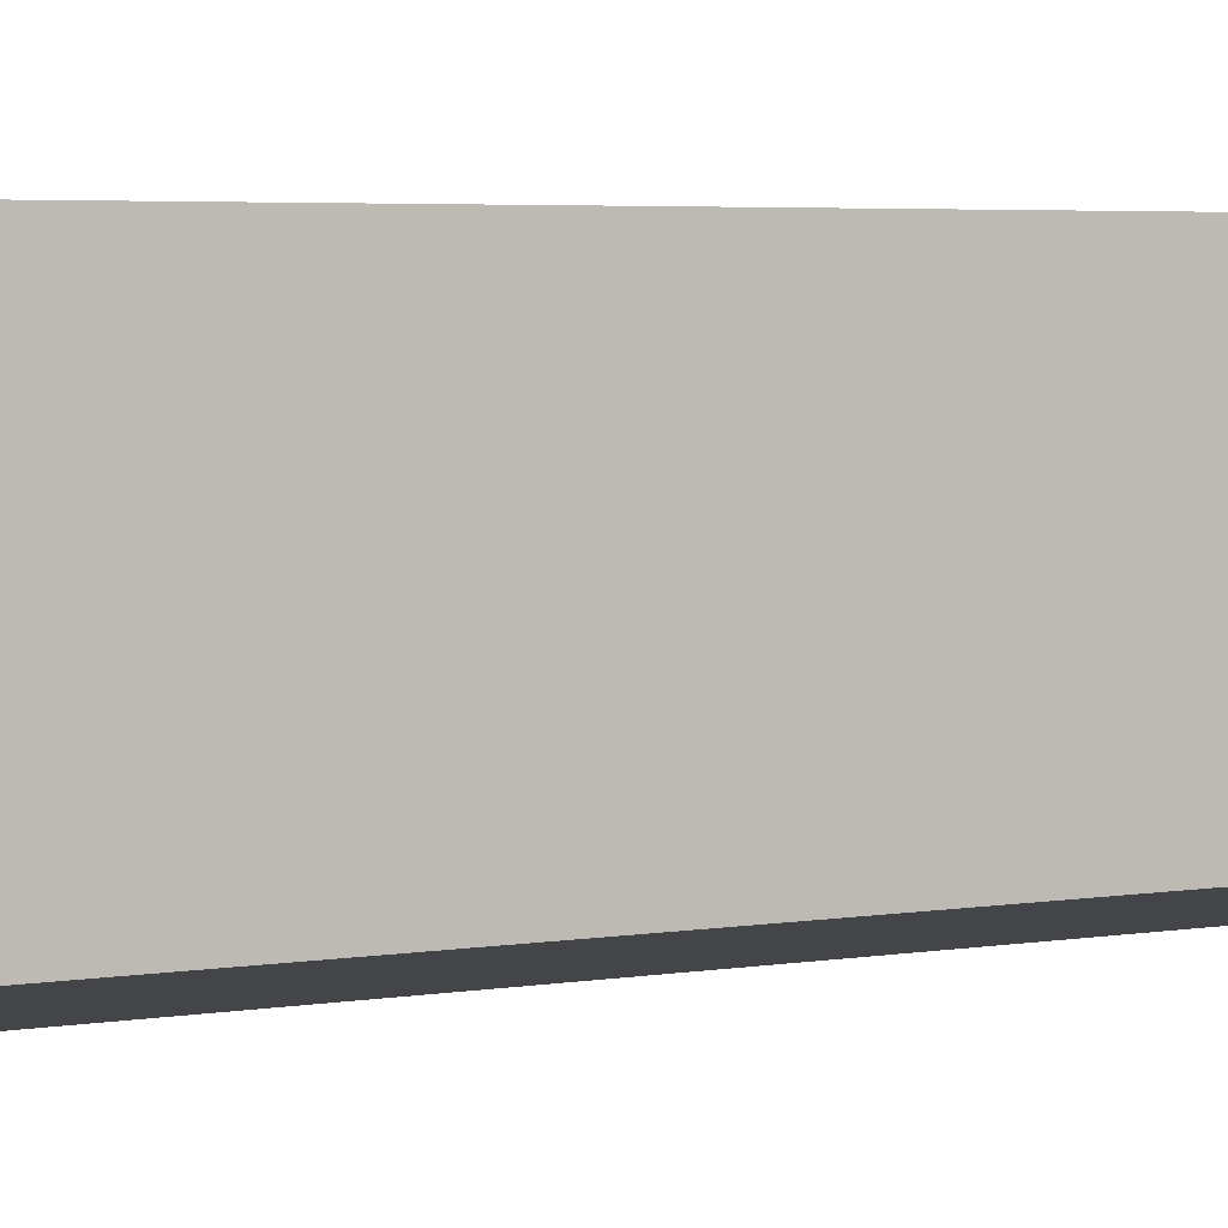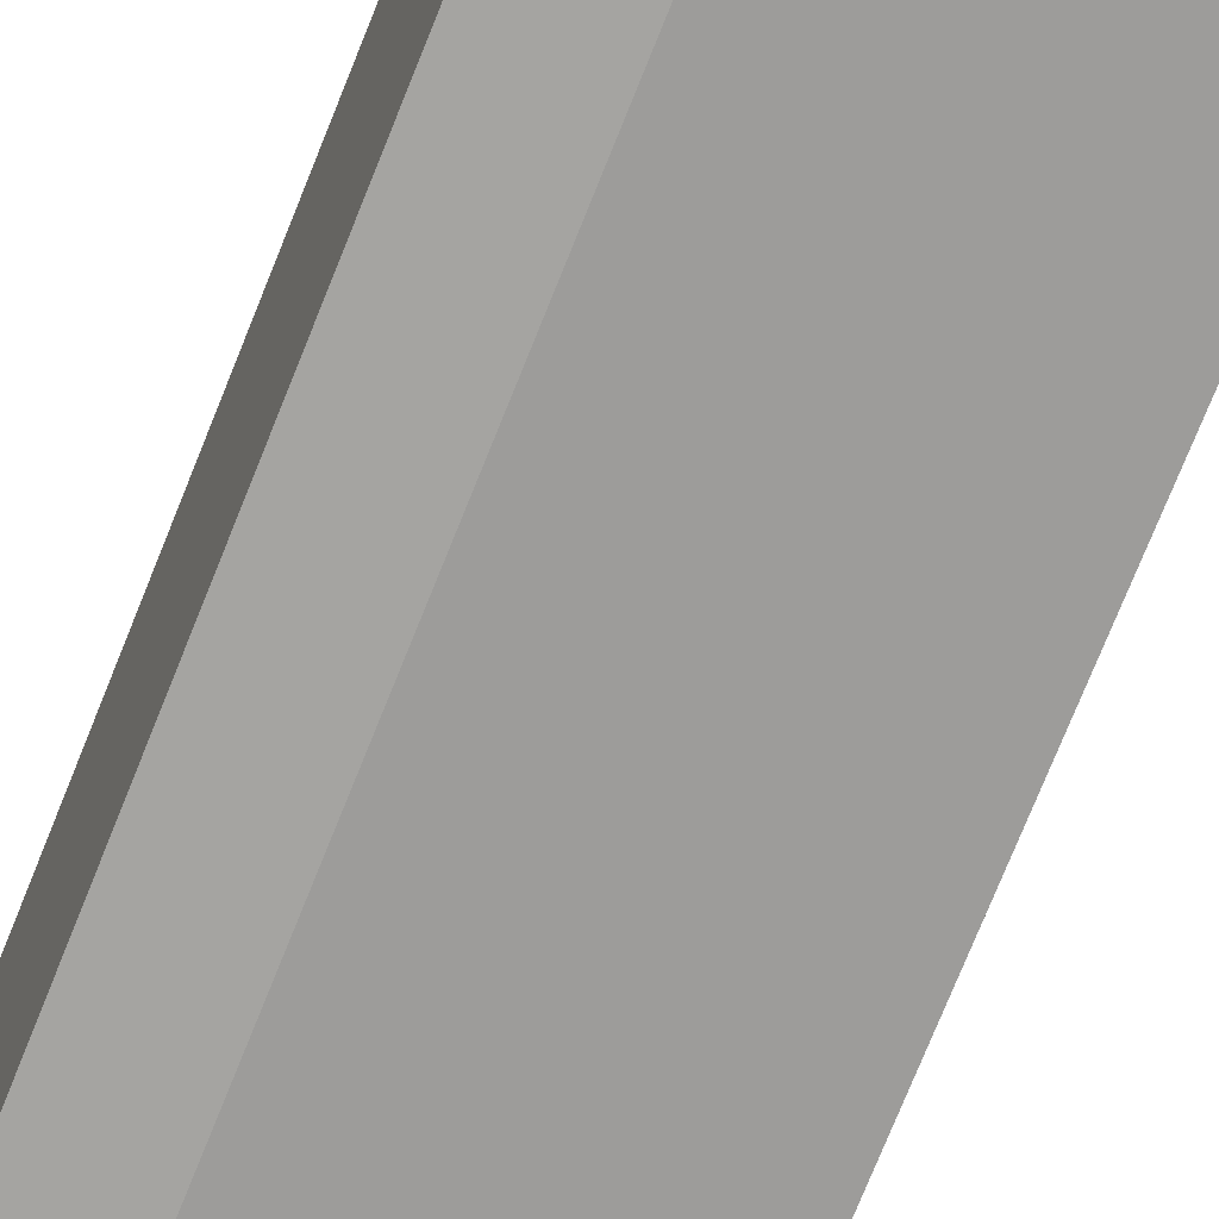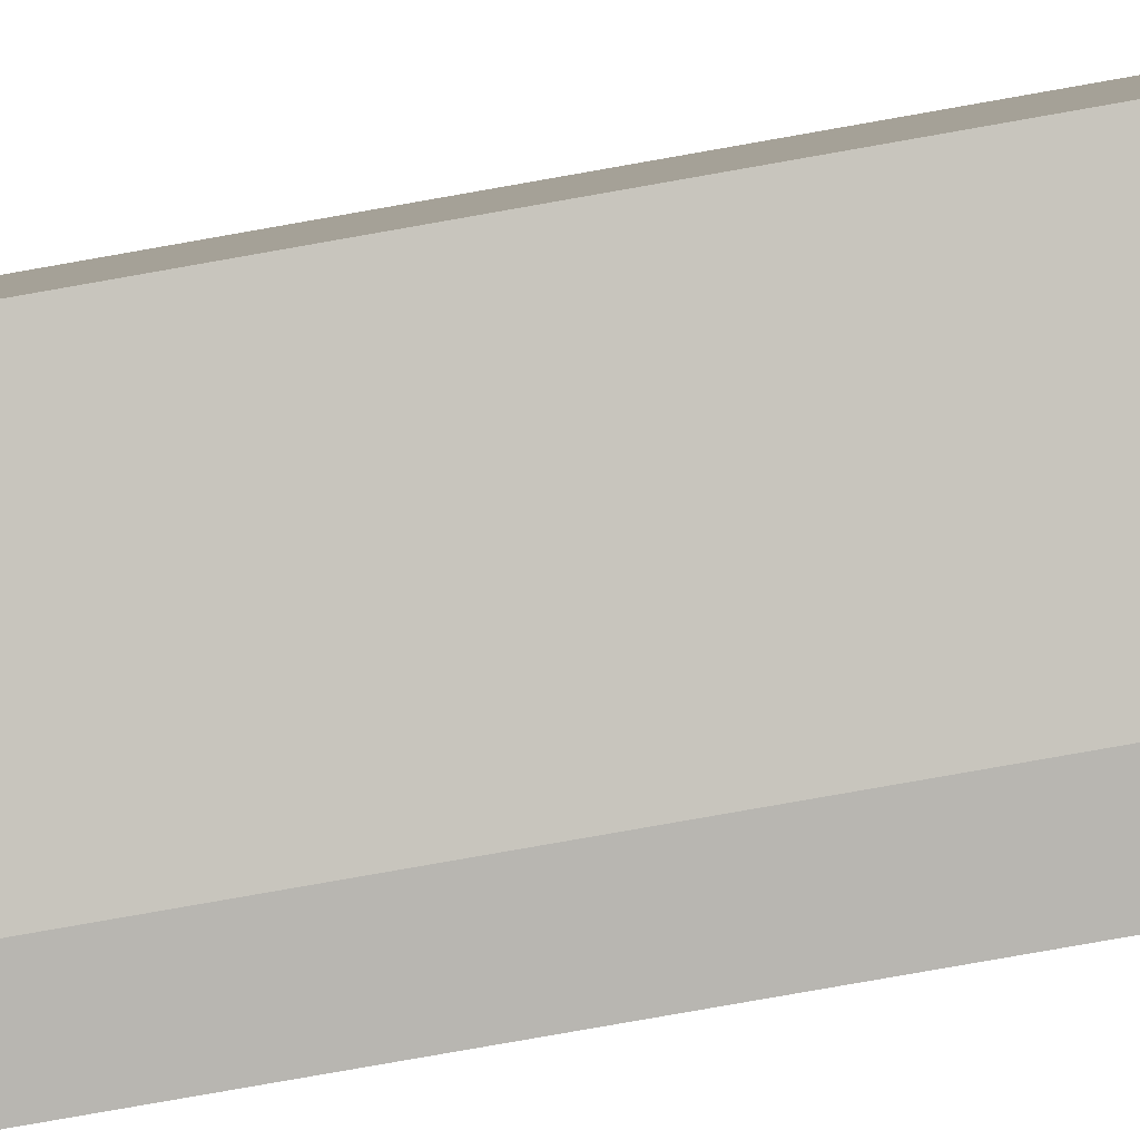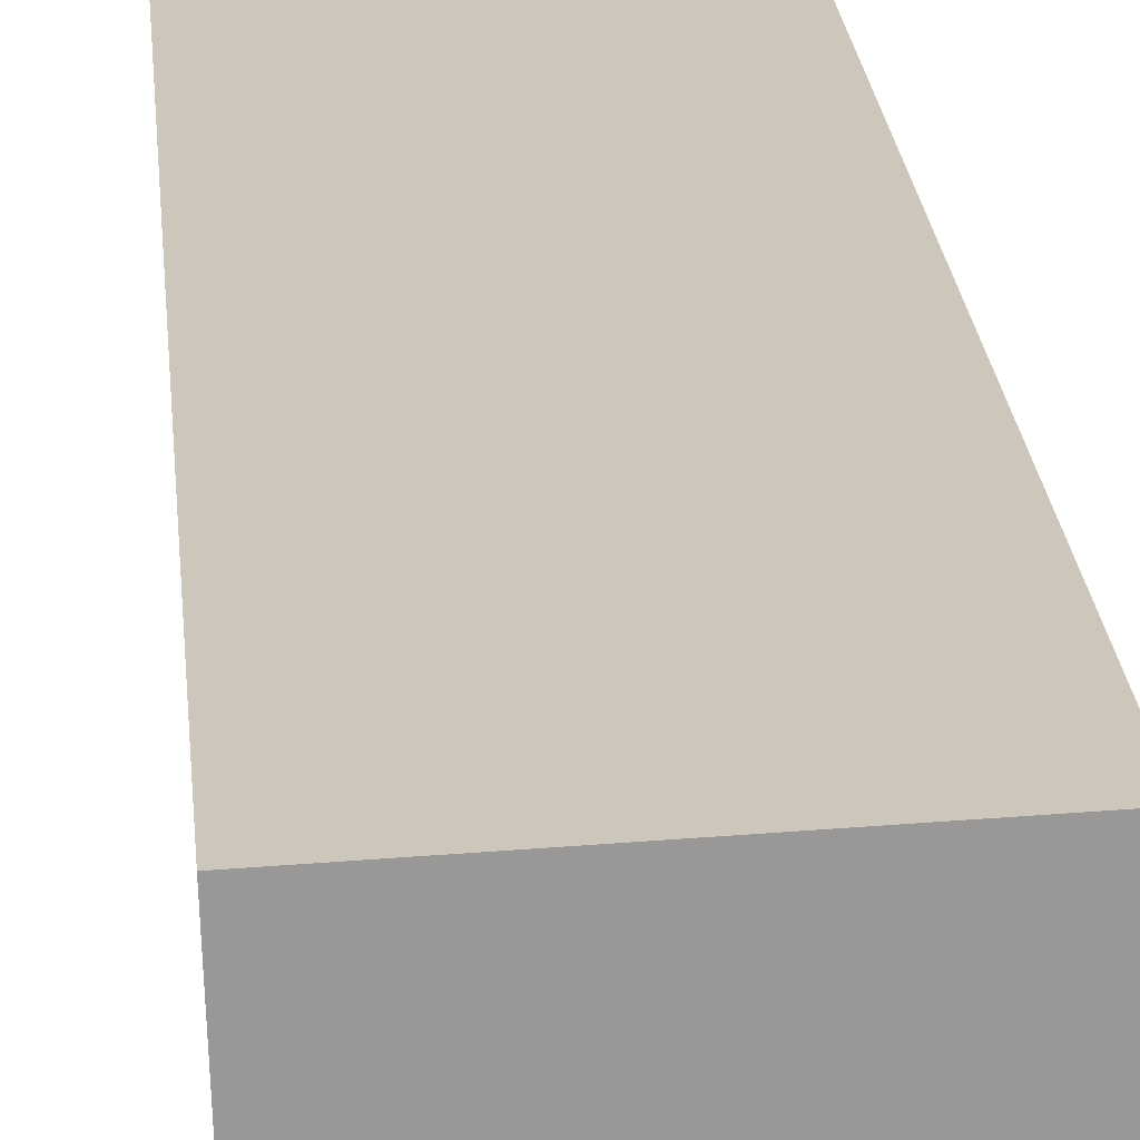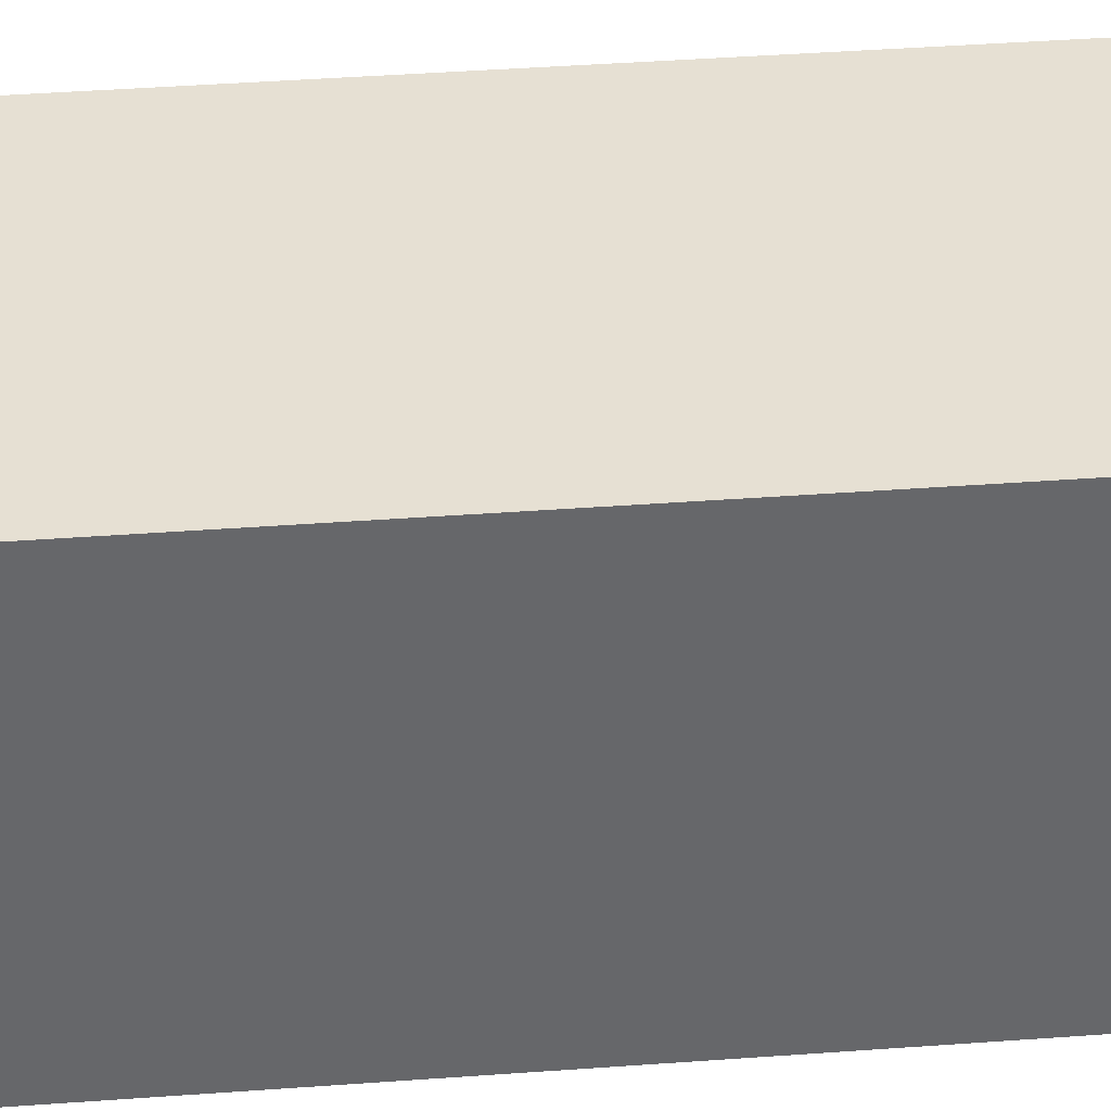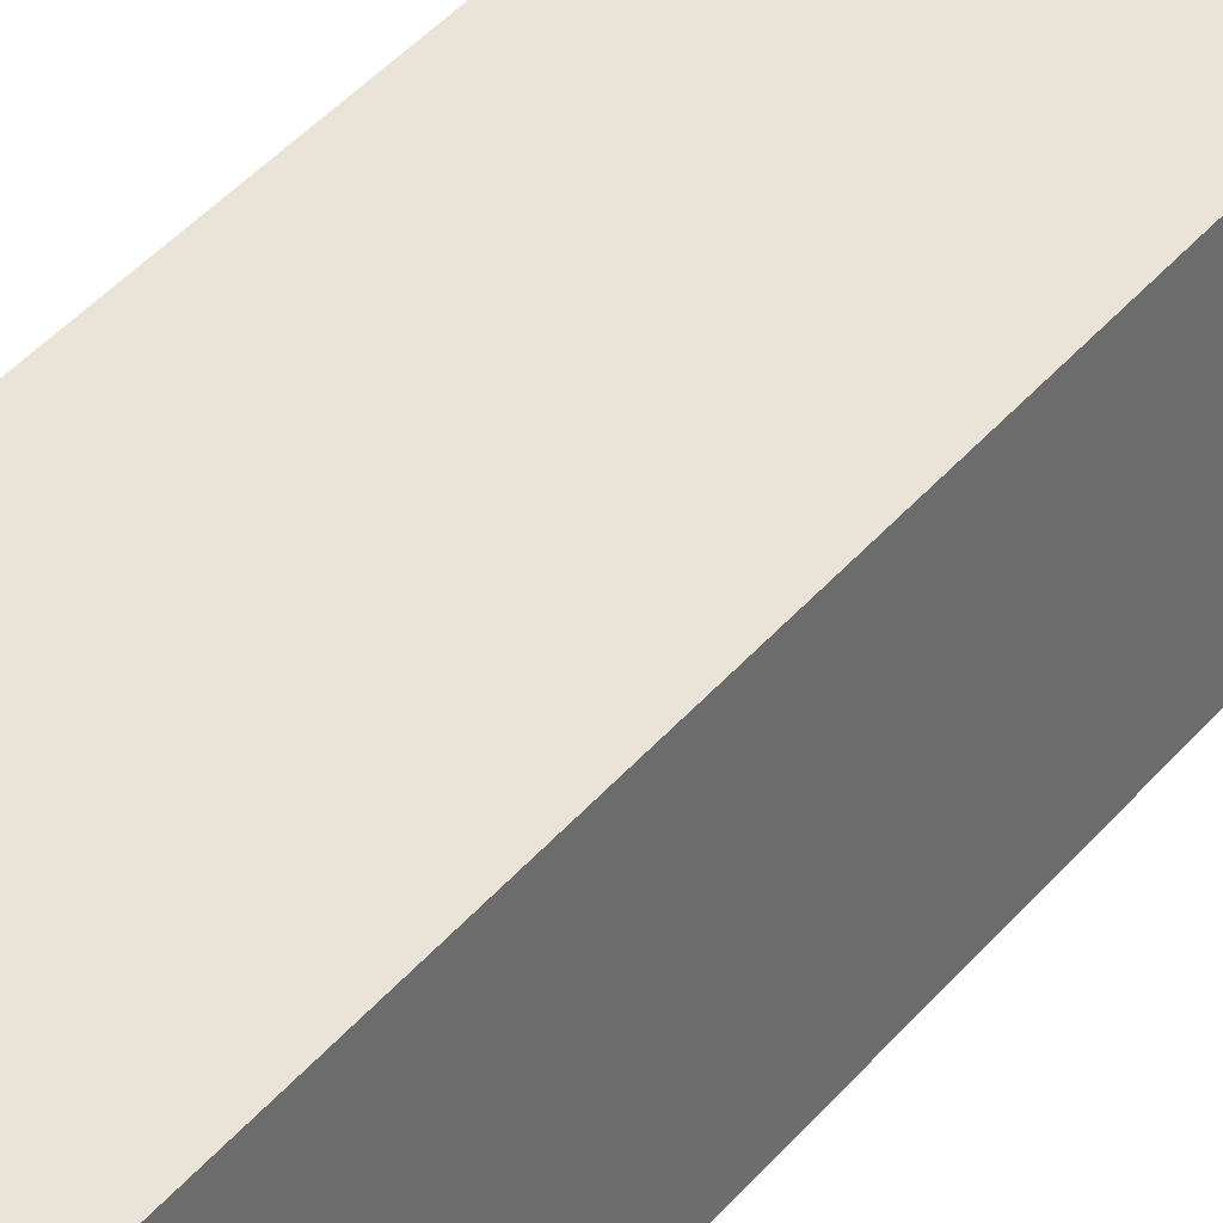
<metadata>
{"format":"obj","ext":"obj","renderer":"f3d","projection":"perspective","resolution":1024,"background":"white","views":[{"elev":2.9,"azim":51.2,"up":"+Z"},{"elev":-74.0,"azim":-21.8,"up":"+Z"},{"elev":-79.5,"azim":100.0,"up":"+Z"},{"elev":21.7,"azim":-4.6,"up":"+Z"},{"elev":36.2,"azim":-95.7,"up":"+Z"},{"elev":46.0,"azim":38.4,"up":"+Z"}]}
</metadata>
<code>
v  1.874 7.303 0.068
v  0.064 7.303 -1.807
v  0 7.303 4.472e-16
v  0.523 7.303 -1.79
v  1.999 7.303 -1.496
v  0.064 1.106e-16 -1.807
v  0 0 0
v  1.874 -4.164e-18 0.068
v  1.999 9.16e-17 -1.496
v  0.523 1.096e-16 -1.79
g defaultobject
f 1 2 3
f 2 1 4
f 4 1 5
f 6 3 2
f 3 6 7
f 7 1 3
f 1 7 8
f 8 5 1
f 5 8 9
f 10 2 4
f 2 10 6
f 9 4 5
f 4 9 10
f 10 7 6
f 7 10 8
f 8 10 9

</code>
